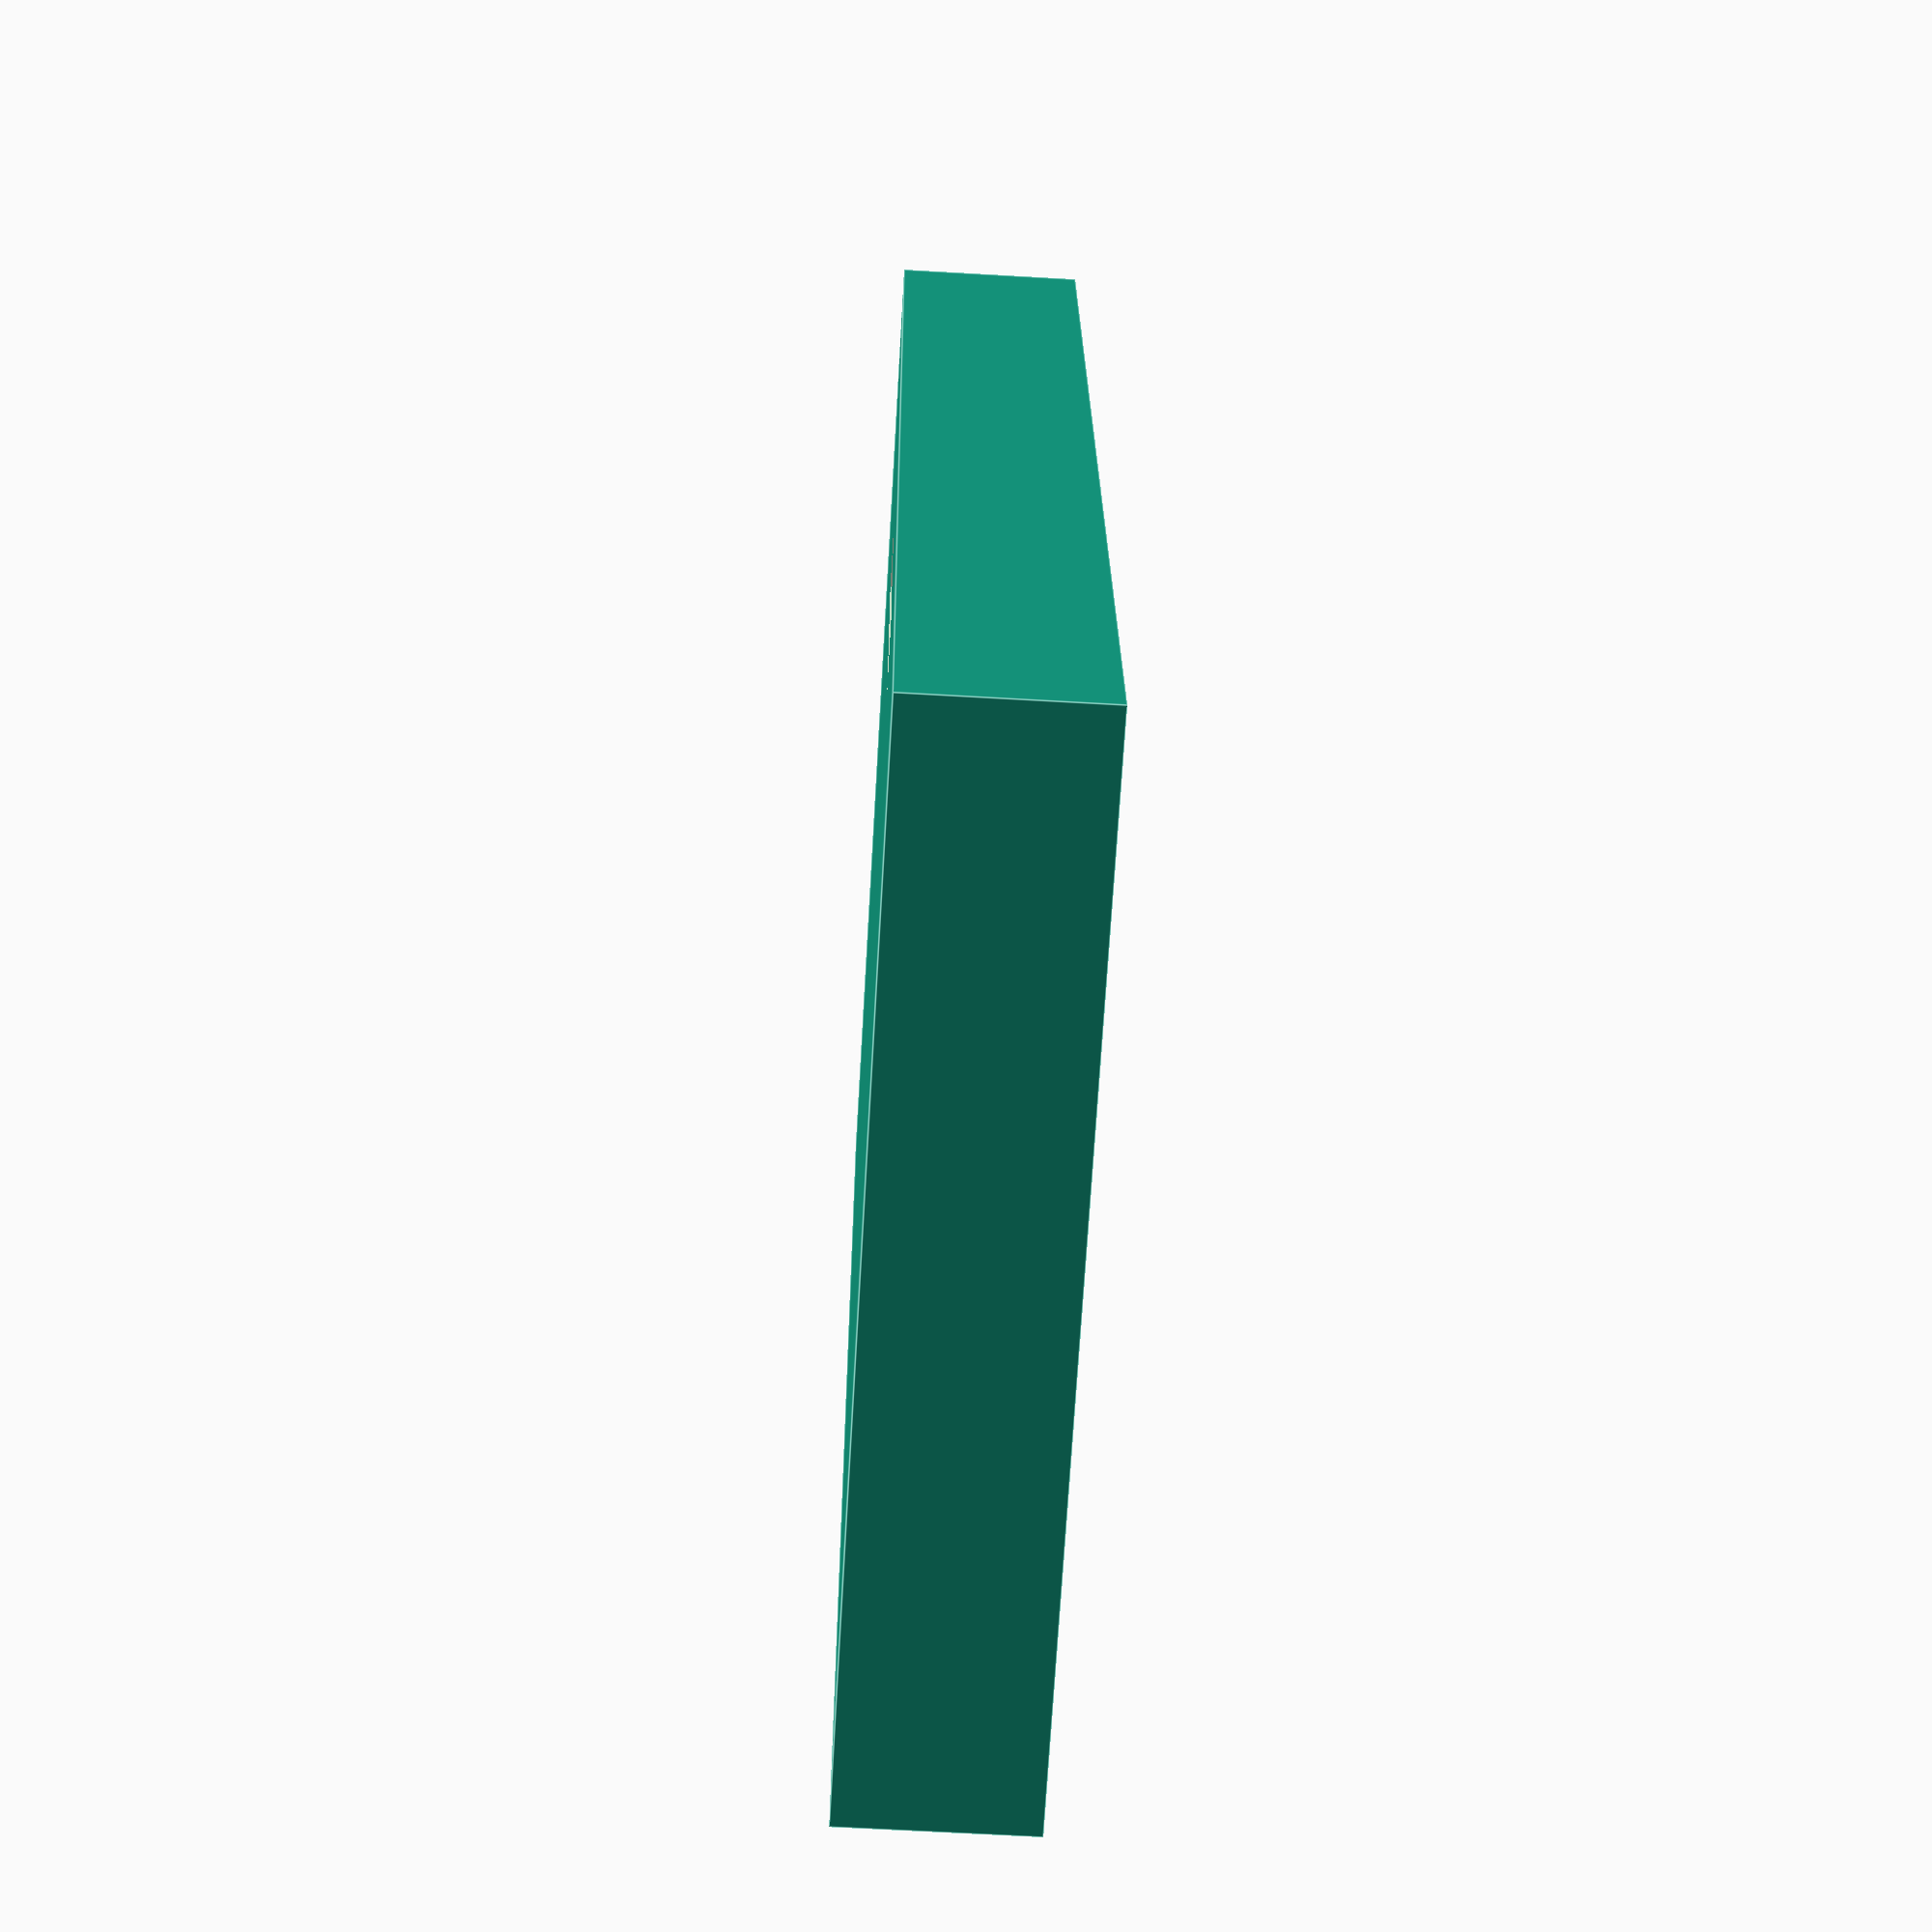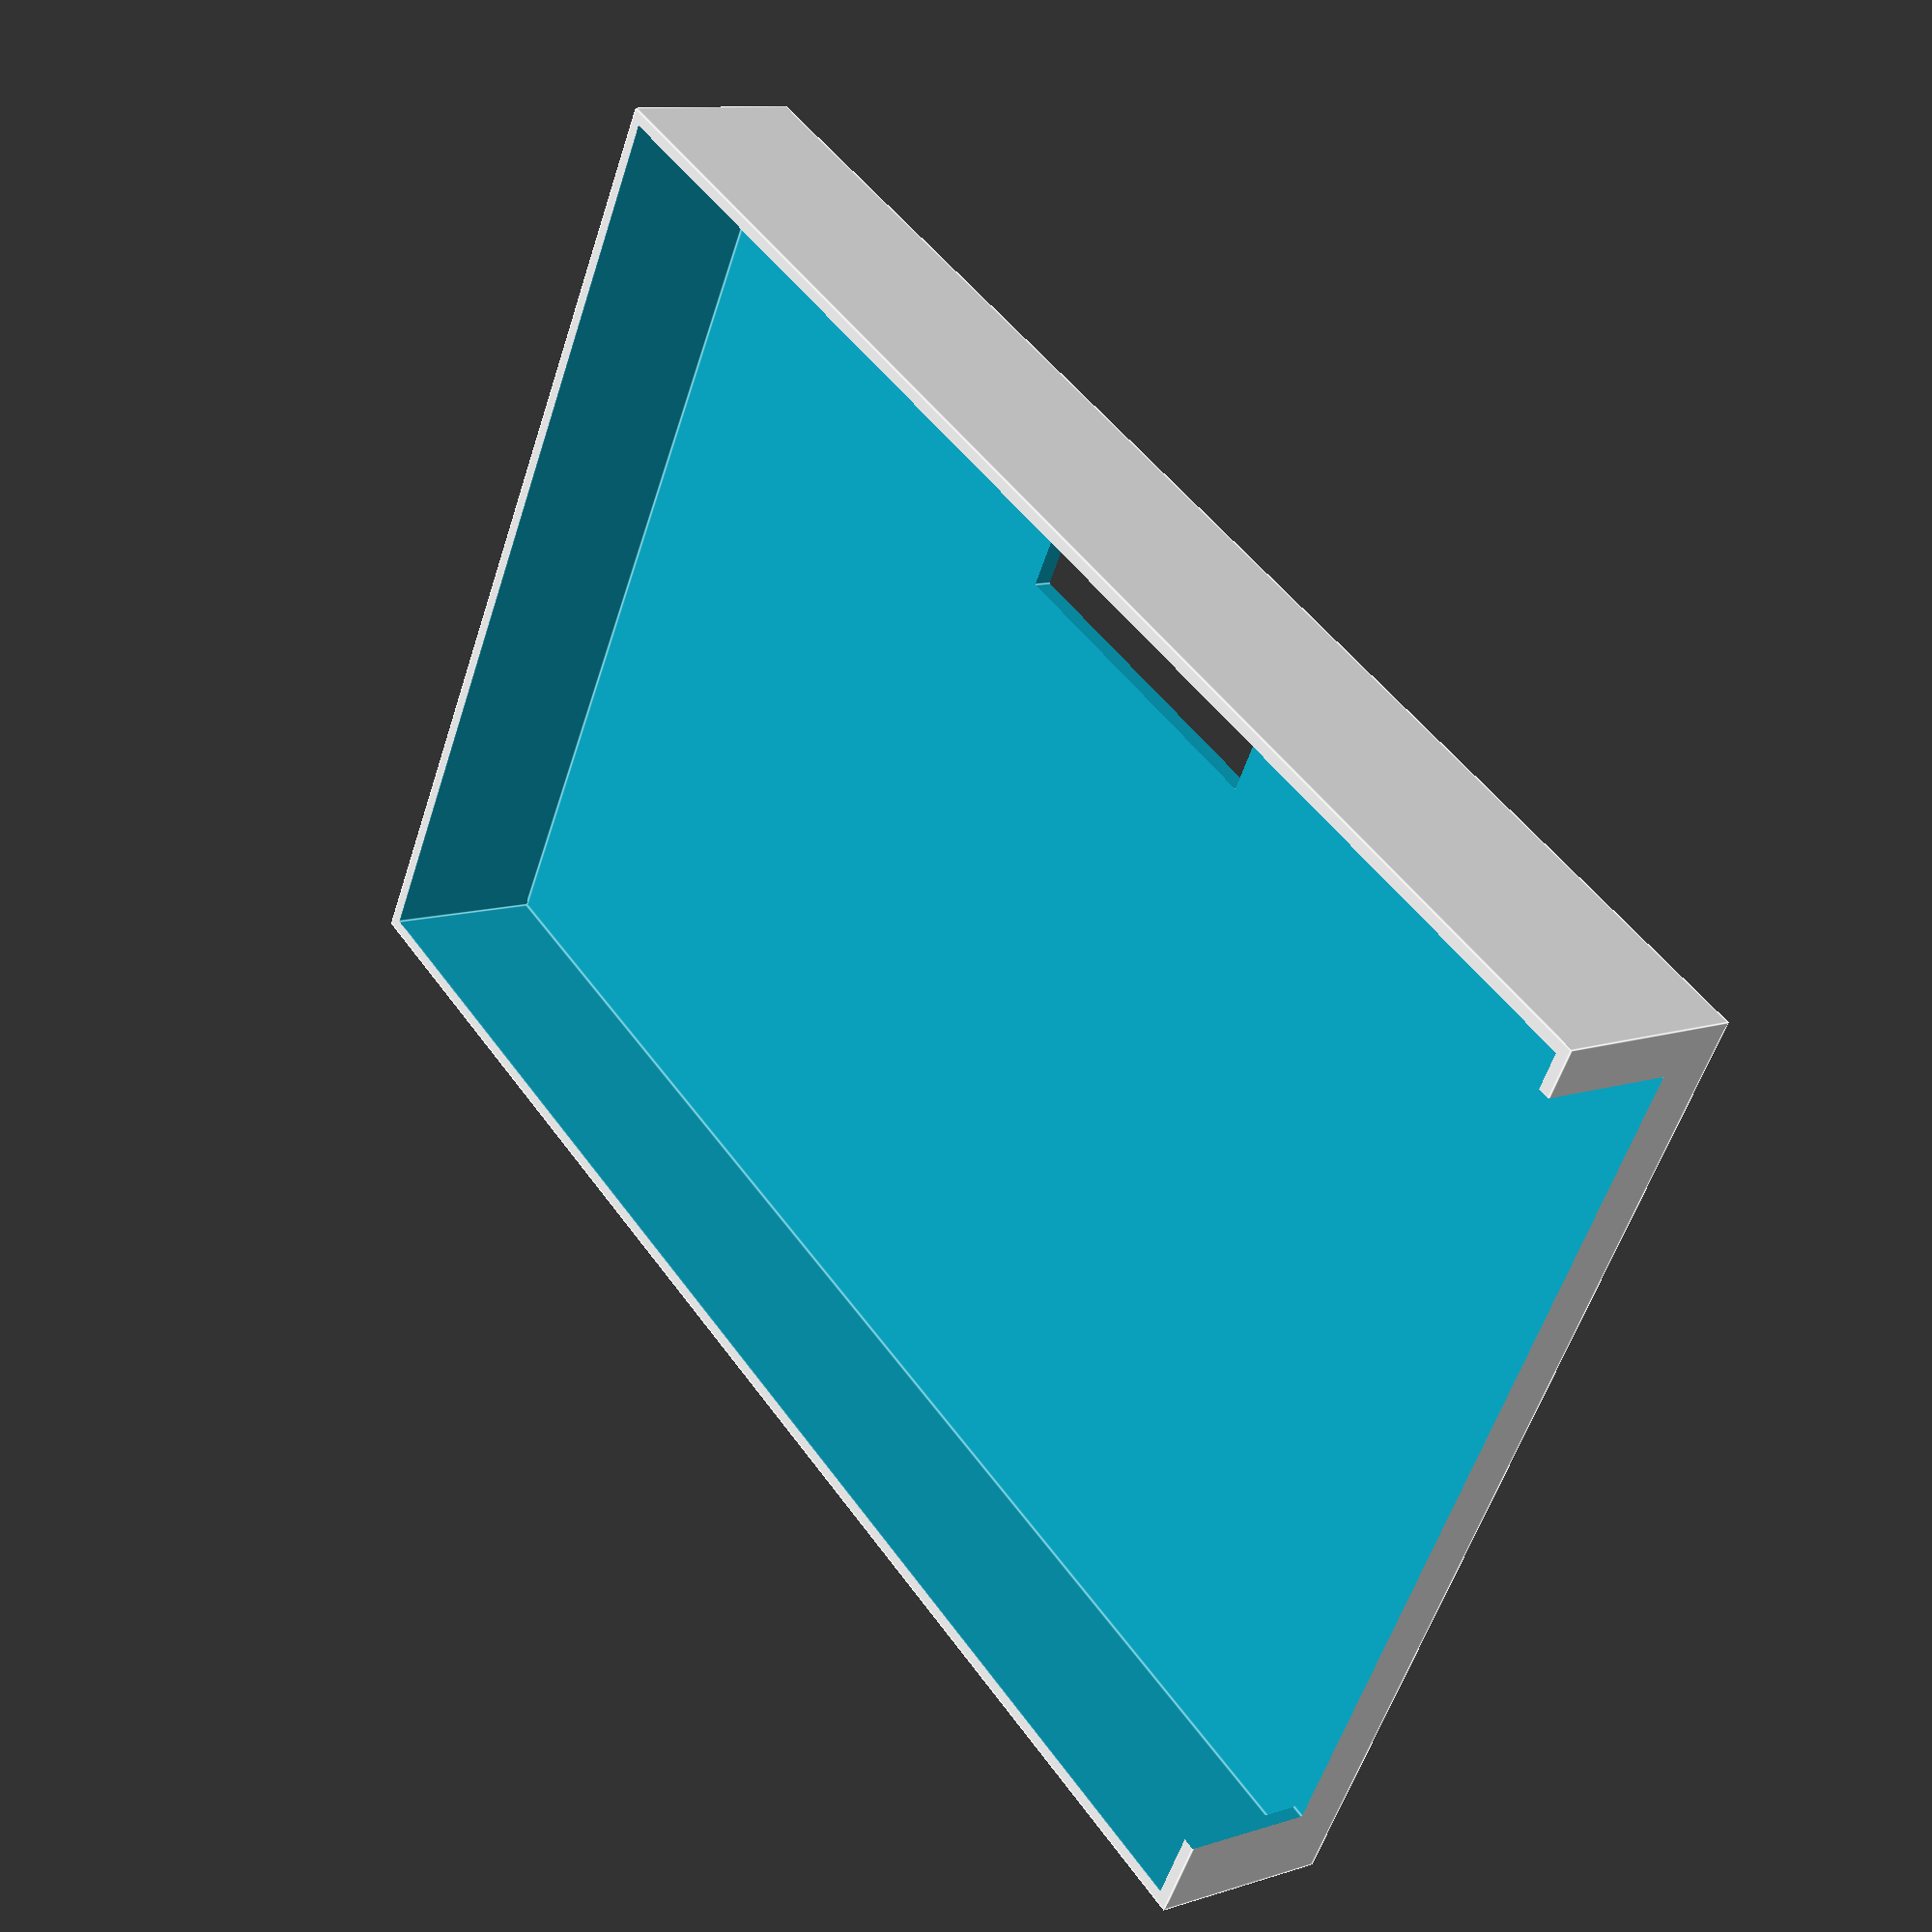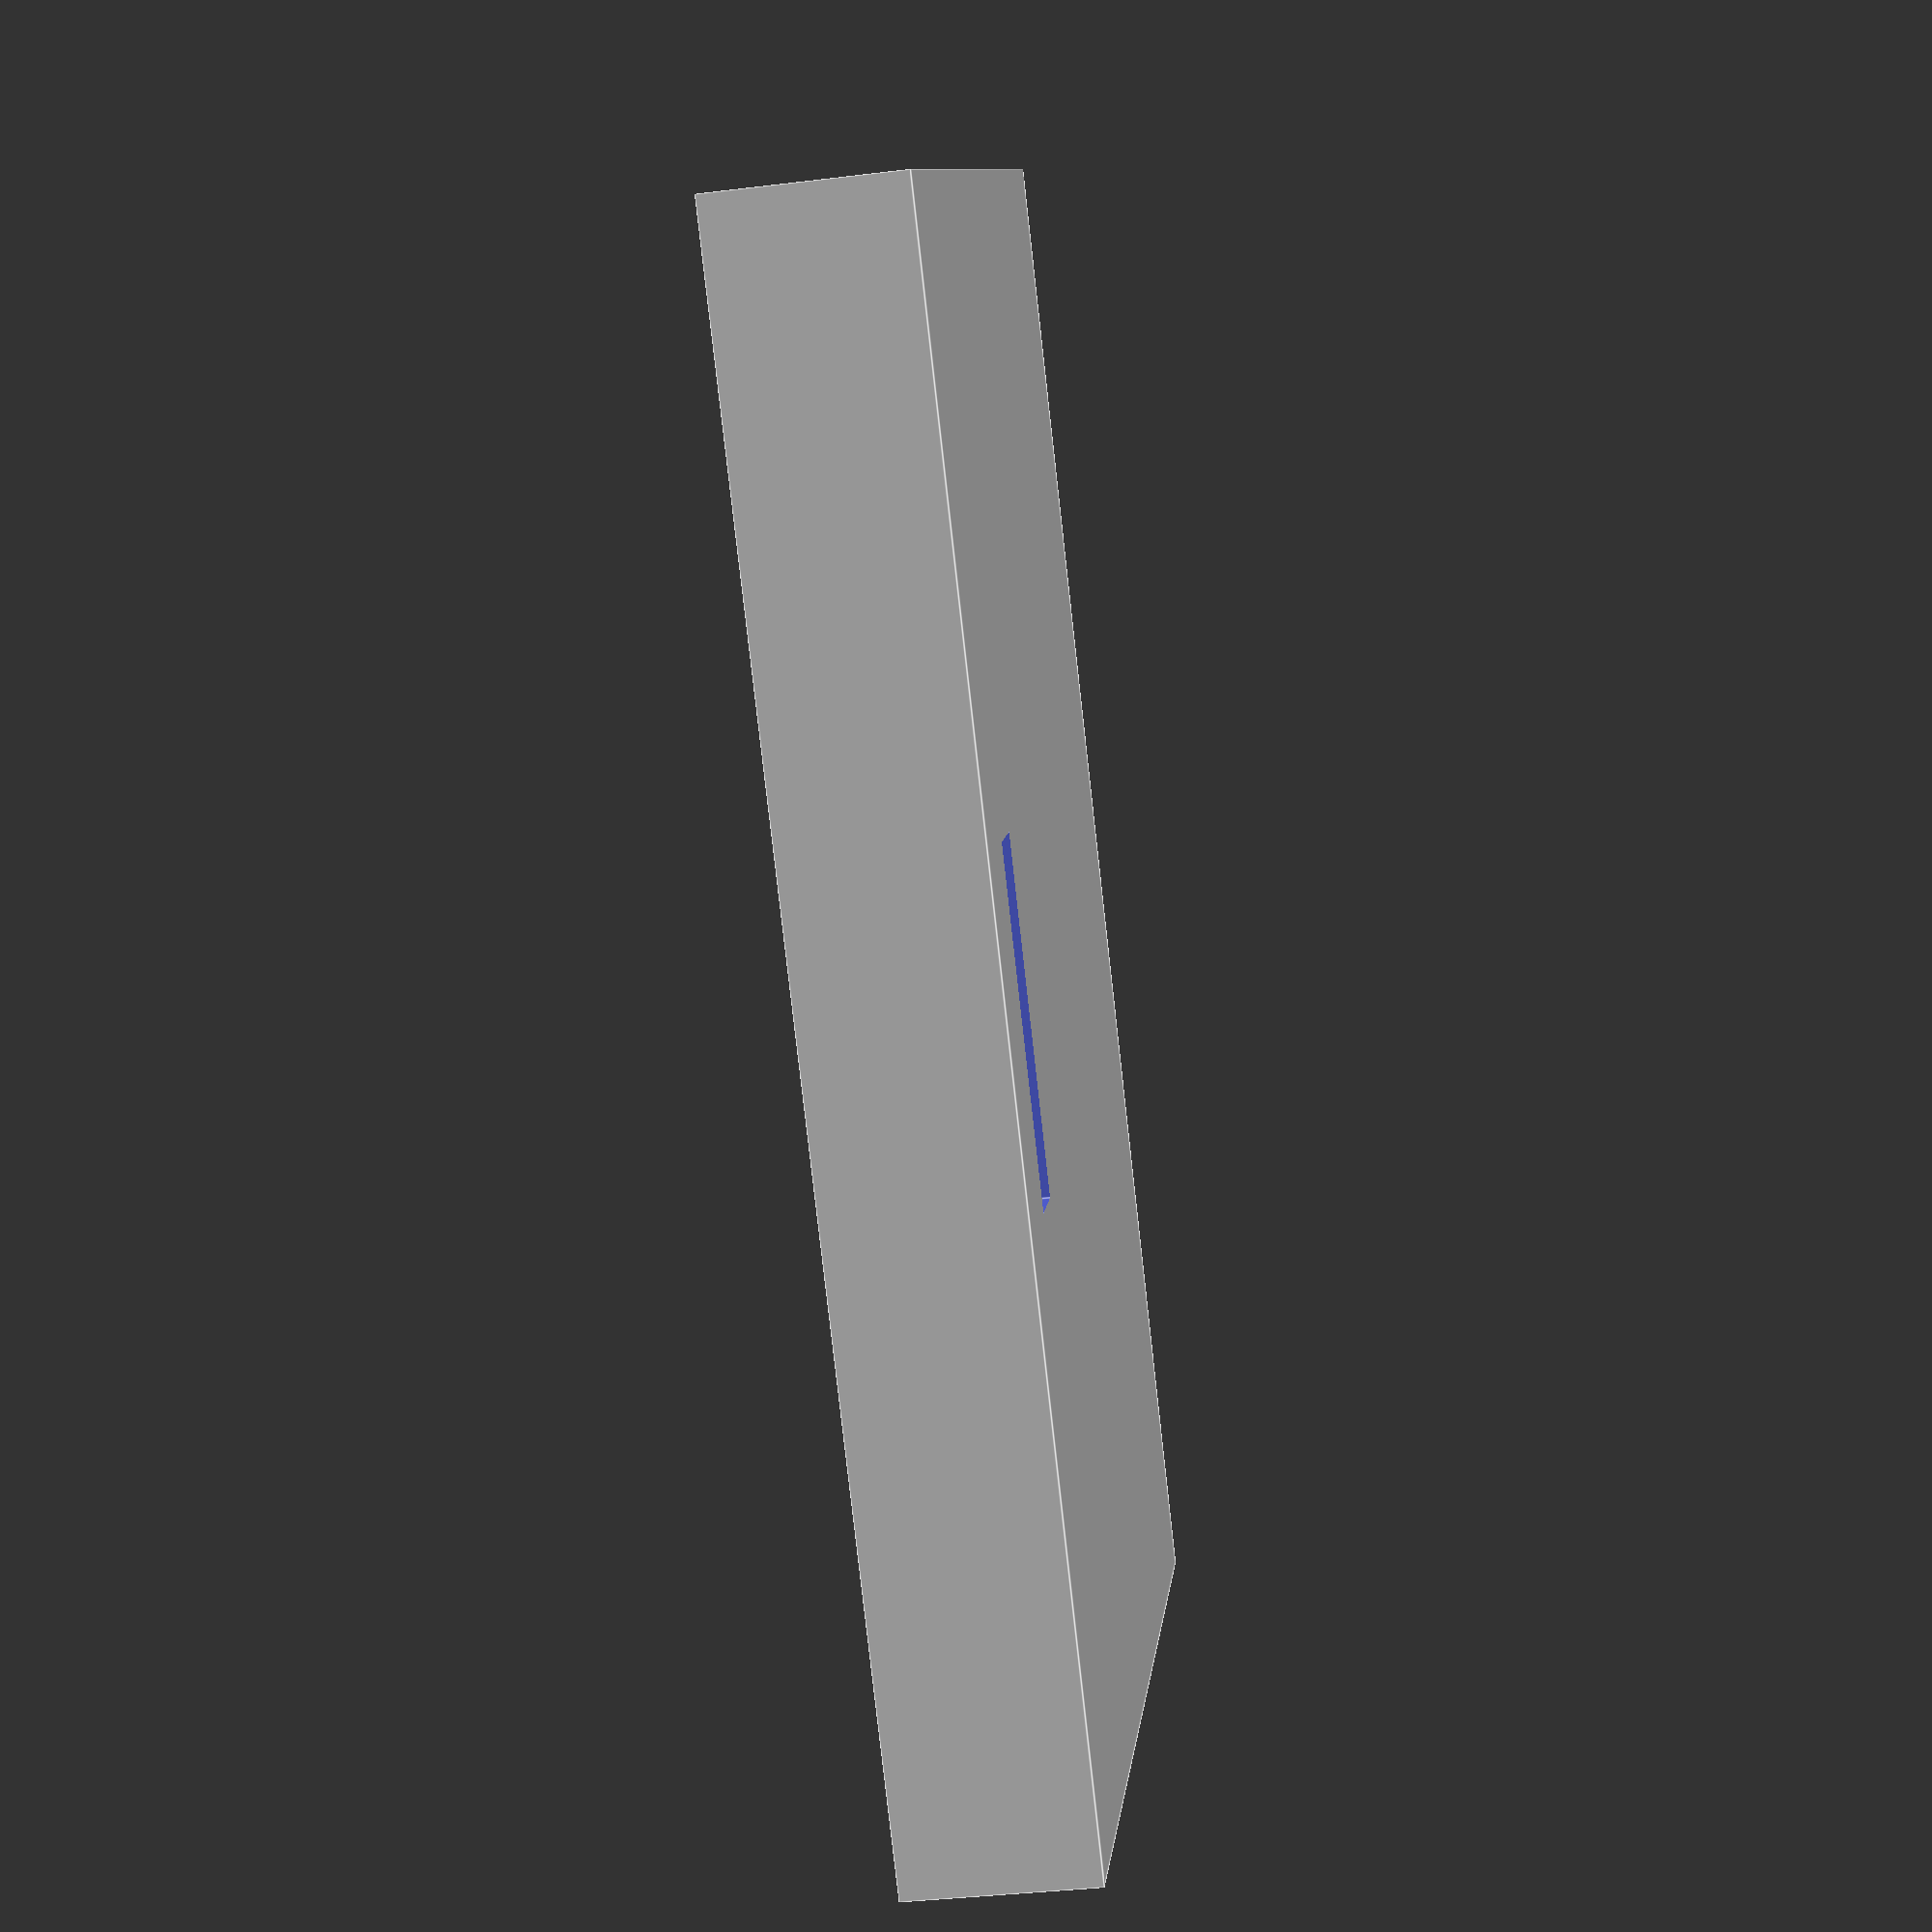
<openscad>
module base_top() {
	pi_x = 85;
	sd_x = 1.5;
	sd_y = 21;
	sd_z = 1;
	plug_x = 2;

	pi_y = 57.5;

	pi_z = 23.0;

	wall_thickness = .75;
	pi_x_clearance = .2;
	pi_y_clearance = .2;
	pi_z_clearance = .2;

	sd_x_clearance = .2;
	sd_y_clearance = .2;
	sd_z_clearance = 1;

	floor_width = 1;

	//Double the - clearance for the SD
	bottom_base_block_x = sd_x + pi_x + wall_thickness*2 + pi_x_clearance*2+ sd_x_clearance;

	bottom_base_block_y = pi_y + pi_y_clearance*2 + wall_thickness*2;
	bottom_base_block_z = floor_width + pi_z + pi_z_clearance;

	top_base_block_x = bottom_base_block_x + 1.5;

	top_base_block_y = bottom_base_block_y + 1.5;

	top_base_block_z = 10 + floor_width;

	difference(){
			cube([top_base_block_x,top_base_block_y, top_base_block_z]);

			translate([1.5/2,1.5/2,floor_width+.05])
			cube([bottom_base_block_x,bottom_base_block_y, 10]);

			translate([-2,3,3]) {
				cube([20, 53, 20]);
			}

			translate([35,7,-0.5]) cube([20, 4, 2]);
	}
}

base_top();

</openscad>
<views>
elev=63.4 azim=95.9 roll=266.6 proj=p view=edges
elev=349.1 azim=209.1 roll=51.8 proj=p view=edges
elev=38.1 azim=317.1 roll=98.8 proj=p view=edges
</views>
